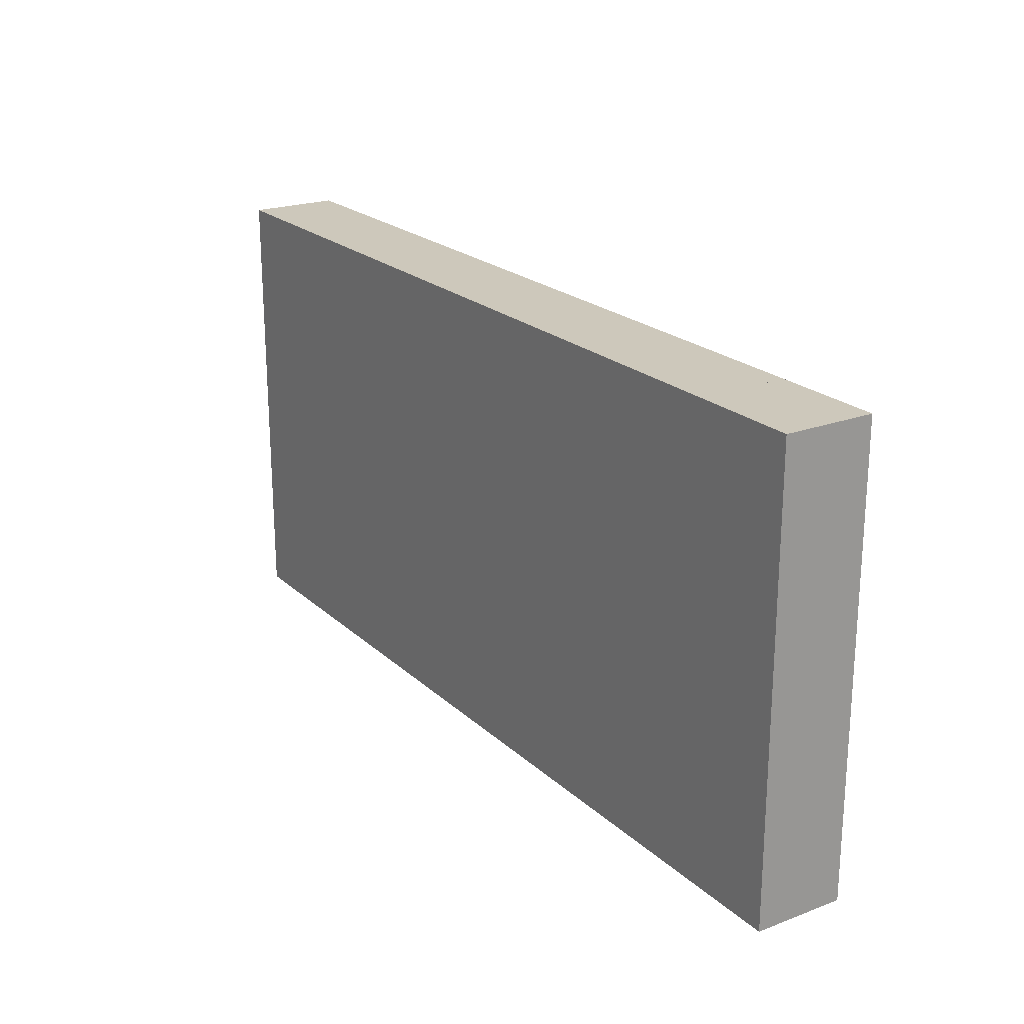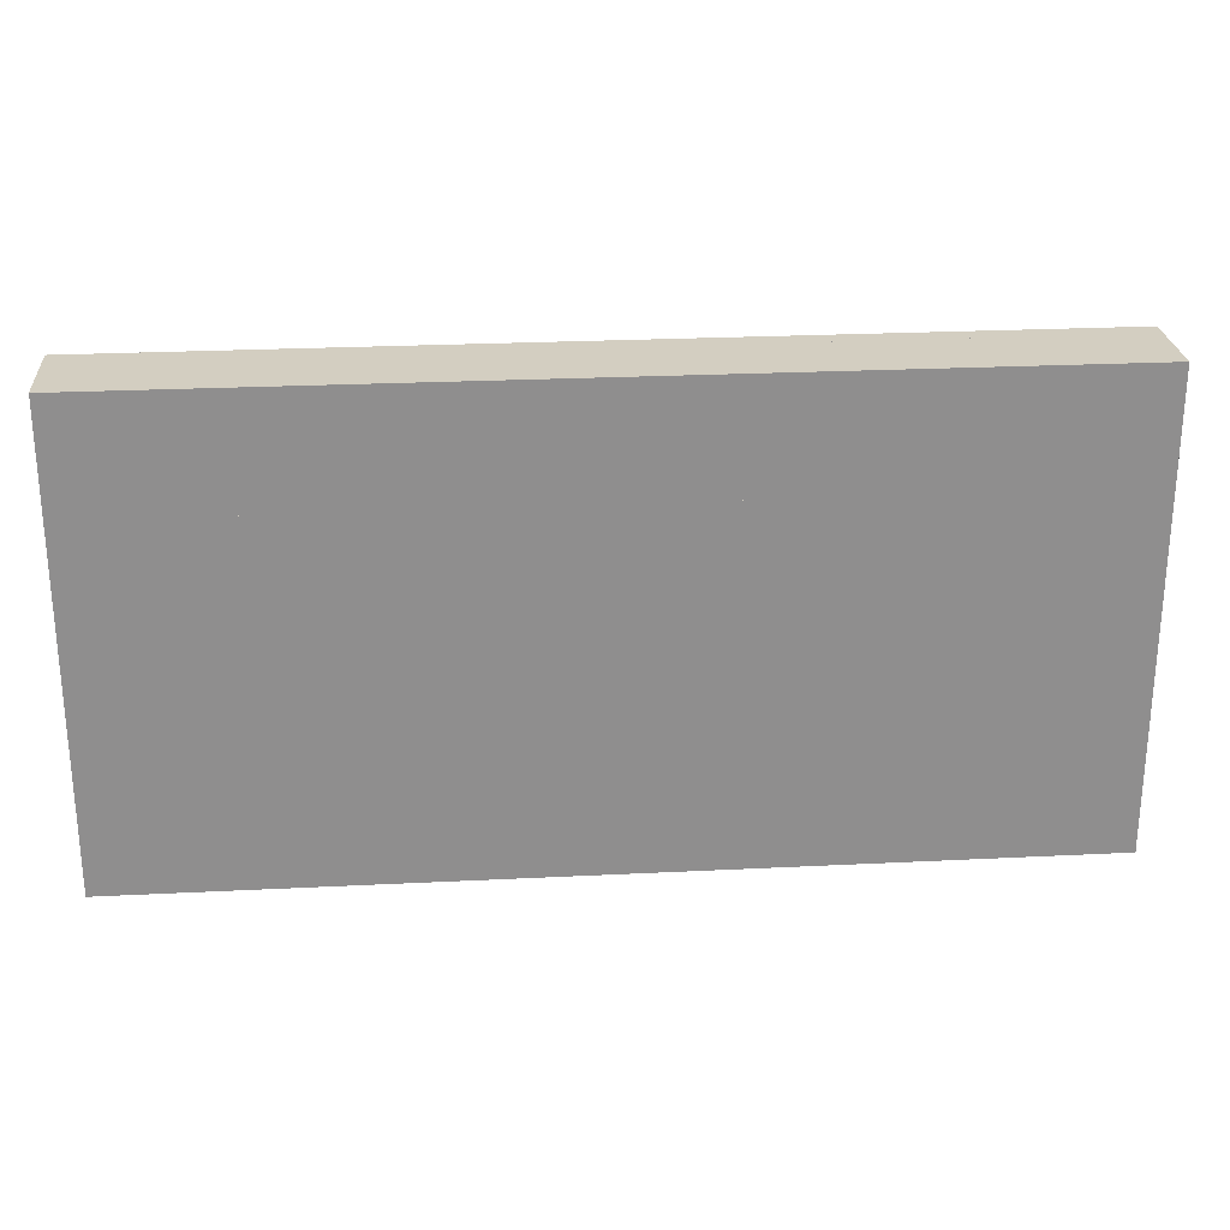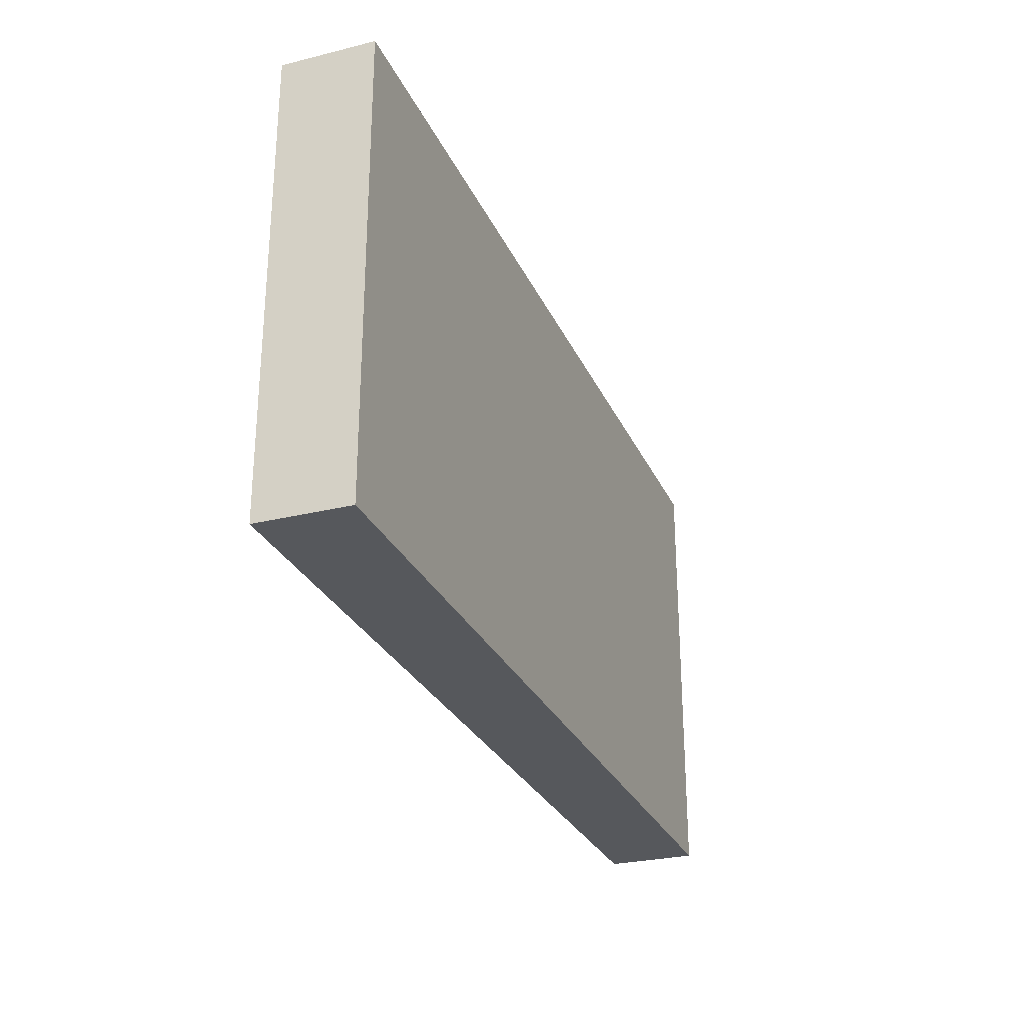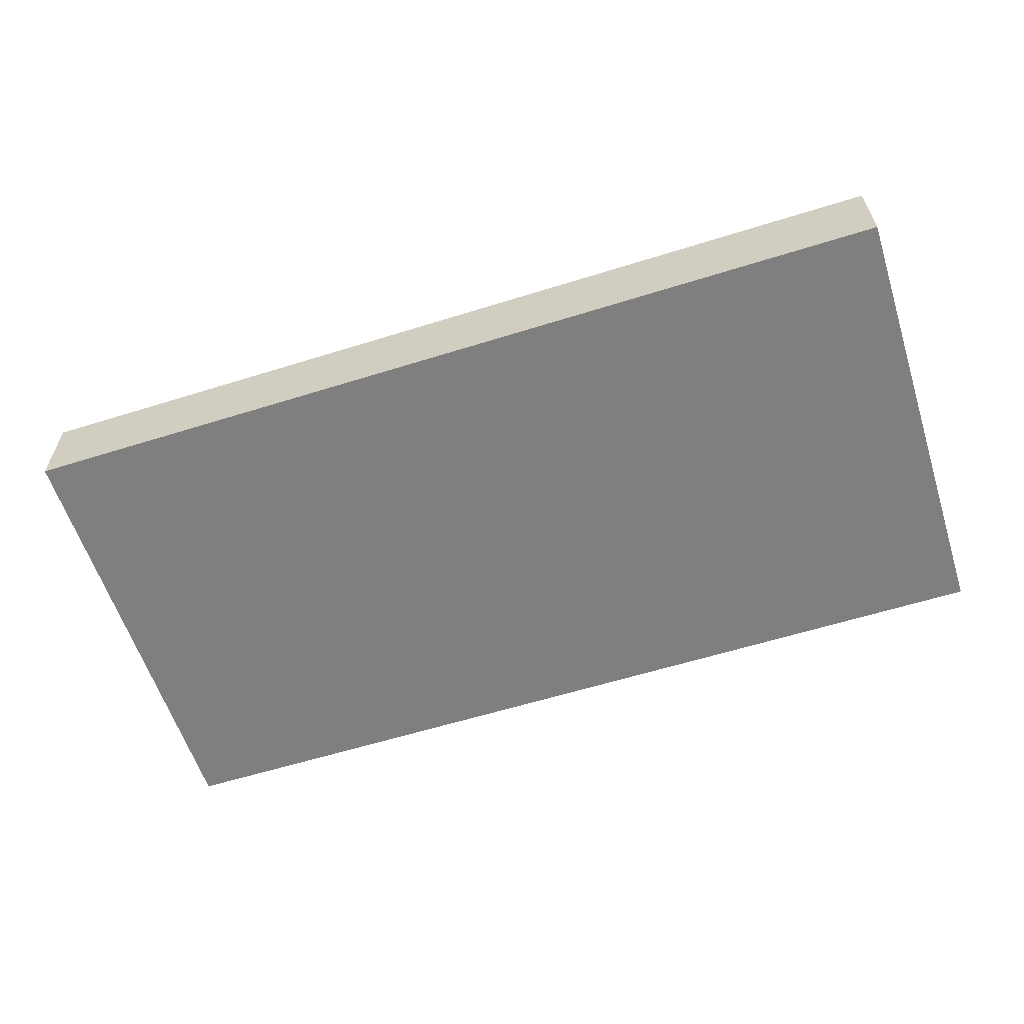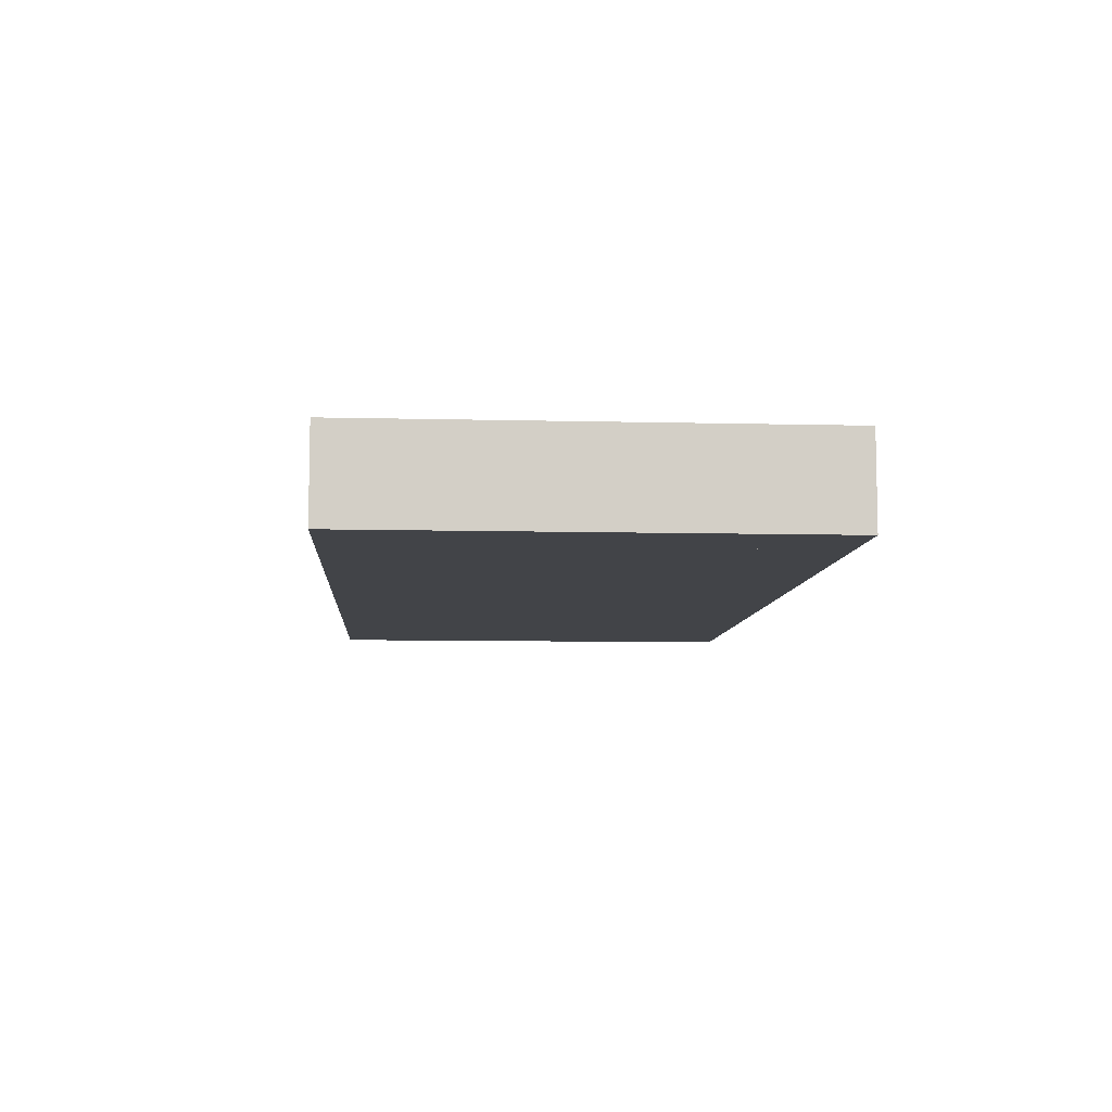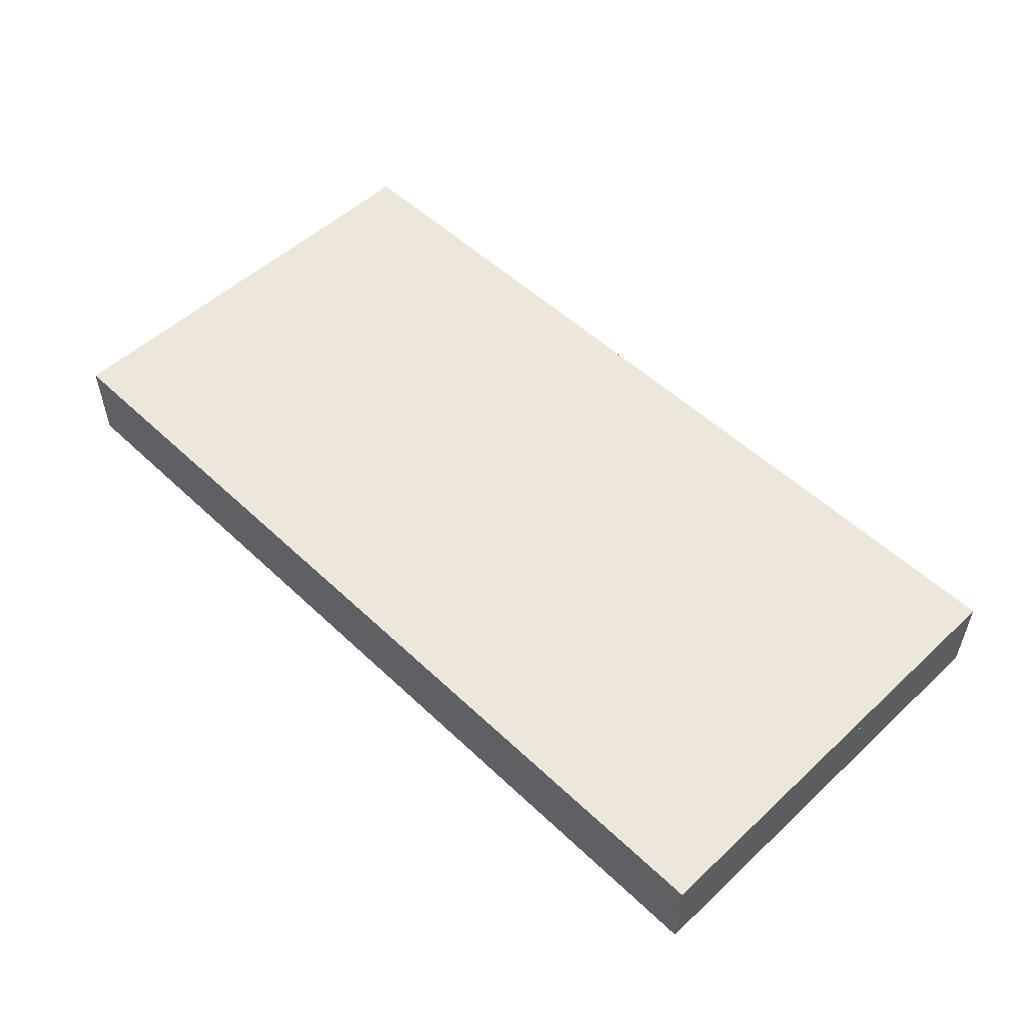
<metadata>
{"format":"obj","ext":"obj","renderer":"f3d","projection":"perspective","resolution":1024,"background":"white","views":[{"elev":21.8,"azim":-123.3,"up":"+Y"},{"elev":25.3,"azim":175.4,"up":"+Y"},{"elev":-27.8,"azim":110.6,"up":"+Y"},{"elev":-59.7,"azim":-162.2,"up":"+Z"},{"elev":-8.0,"azim":-94.0,"up":"+Z"},{"elev":52.8,"azim":45.3,"up":"+Z"}]}
</metadata>
<code>
v 0 0 3
v 0 0 2.4
v 30.5 0 2.4
v 30.5 0 3
f 1 2 3 4
v 30.5 0 3
v 30.5 0 2.4
v 30.5 15.2 2.4
v 30.5 15.2 3
f 5 6 7 8
v 30.5 15.2 3
v 30.5 15.2 2.4
v 0 15.2 2.4
v 0 15.2 3
f 9 10 11 12
v 0 15.2 3
v 0 15.2 2.4
v 0 0 2.4
v 0 0 3
f 13 14 15 16
v 0 15.2 3
v 0 0 3
v 30.5 0 3
v 30.5 15.2 3
f 17 18 19 20
v 26.8 3.7 2.4
v 30.5 0 2.4
v 0 0 2.4
v 3.7 3.7 2.4
f 21 22 23 24
v 26.8 11.6 2.4
v 30.5 15.2 2.4
v 30.5 0 2.4
v 26.8 3.7 2.4
f 25 26 27 28
v 26.8 11.6 2.4
v 3.7 11.6 2.4
v 0 15.2 2.4
v 30.5 15.2 2.4
f 29 30 31 32
v 3.7 3.7 2.4
v 0 0 2.4
v 0 15.2 2.4
v 3.7 11.6 2.4
f 33 34 35 36
v 26.8 11.6 2.4
v 26.8 3.7 2.4
v 3.7 3.7 2.4
v 3.7 11.6 2.4
f 37 38 39 40
v 0 0 2.4
v 0 0 0
v 30.5 0 0
v 30.5 0 2.4
f 41 42 43 44
v 3.7 3.7 2.4
v 0 0 2.4
v 30.5 0 2.4
v 26.8 3.7 2.4
f 45 46 47 48
v 26.8 3.7 0
v 30.5 0 0
v 0 0 0
v 3.7 3.7 0
f 49 50 51 52
v 30.5 0 2.4
v 30.5 0 0
v 26.8 3.7 0
v 26.8 3.7 2.4
f 53 54 55 56
v 3.7 3.7 2.4
v 3.7 3.7 0
v 0 0 0
v 0 0 2.4
f 57 58 59 60
v 26.8 3.7 2.4
v 26.8 3.7 0
v 3.7 3.7 0
v 3.7 3.7 2.4
f 61 62 63 64
v 30.5 0 2.4
v 30.5 0 0
v 30.5 15.2 0
v 30.5 15.2 2.4
f 65 66 67 68
v 26.8 3.7 2.4
v 30.5 0 2.4
v 30.5 15.2 2.4
v 26.8 11.6 2.4
f 69 70 71 72
v 26.8 11.6 0
v 30.5 15.2 0
v 30.5 0 0
v 26.8 3.7 0
f 73 74 75 76
v 26.8 3.7 2.4
v 26.8 3.7 0
v 30.5 0 0
v 30.5 0 2.4
f 77 78 79 80
v 30.5 15.2 2.4
v 30.5 15.2 0
v 26.8 11.6 0
v 26.8 11.6 2.4
f 81 82 83 84
v 26.8 11.6 2.4
v 26.8 11.6 0
v 26.8 3.7 0
v 26.8 3.7 2.4
f 85 86 87 88
v 30.5 15.2 2.4
v 30.5 15.2 0
v 0 15.2 0
v 0 15.2 2.4
f 89 90 91 92
v 30.5 15.2 2.4
v 0 15.2 2.4
v 3.7 11.6 2.4
v 26.8 11.6 2.4
f 93 94 95 96
v 26.8 11.6 0
v 3.7 11.6 0
v 0 15.2 0
v 30.5 15.2 0
f 97 98 99 100
v 26.8 11.6 2.4
v 26.8 11.6 0
v 30.5 15.2 0
v 30.5 15.2 2.4
f 101 102 103 104
v 0 15.2 2.4
v 0 15.2 0
v 3.7 11.6 0
v 3.7 11.6 2.4
f 105 106 107 108
v 3.7 11.6 2.4
v 3.7 11.6 0
v 26.8 11.6 0
v 26.8 11.6 2.4
f 109 110 111 112
v 0 15.2 2.4
v 0 15.2 0
v 0 0 0
v 0 0 2.4
f 113 114 115 116
v 3.7 11.6 2.4
v 0 15.2 2.4
v 0 0 2.4
v 3.7 3.7 2.4
f 117 118 119 120
v 3.7 3.7 0
v 0 0 0
v 0 15.2 0
v 3.7 11.6 0
f 121 122 123 124
v 0 0 2.4
v 0 0 0
v 3.7 3.7 0
v 3.7 3.7 2.4
f 125 126 127 128
v 3.7 11.6 2.4
v 3.7 11.6 0
v 0 15.2 0
v 0 15.2 2.4
f 129 130 131 132
v 3.7 3.7 2.4
v 3.7 3.7 0
v 3.7 11.6 0
v 3.7 11.6 2.4
f 133 134 135 136
v 3.7 11.6 2.4
v 3.7 3.7 2.4
v 26.8 3.7 2.4
v 26.8 11.6 2.4
f 137 138 139 140
v 26.8 11.6 0
v 26.8 3.7 0
v 3.7 3.7 0
v 3.7 11.6 0
f 141 142 143 144
v 3.7 3.7 2.4
v 3.7 3.7 0
v 26.8 3.7 0
v 26.8 3.7 2.4
f 145 146 147 148
v 26.8 3.7 2.4
v 26.8 3.7 0
v 26.8 11.6 0
v 26.8 11.6 2.4
f 149 150 151 152
v 26.8 11.6 2.4
v 26.8 11.6 0
v 3.7 11.6 0
v 3.7 11.6 2.4
f 153 154 155 156
v 3.7 11.6 2.4
v 3.7 11.6 0
v 3.7 3.7 0
v 3.7 3.7 2.4
f 157 158 159 160

</code>
